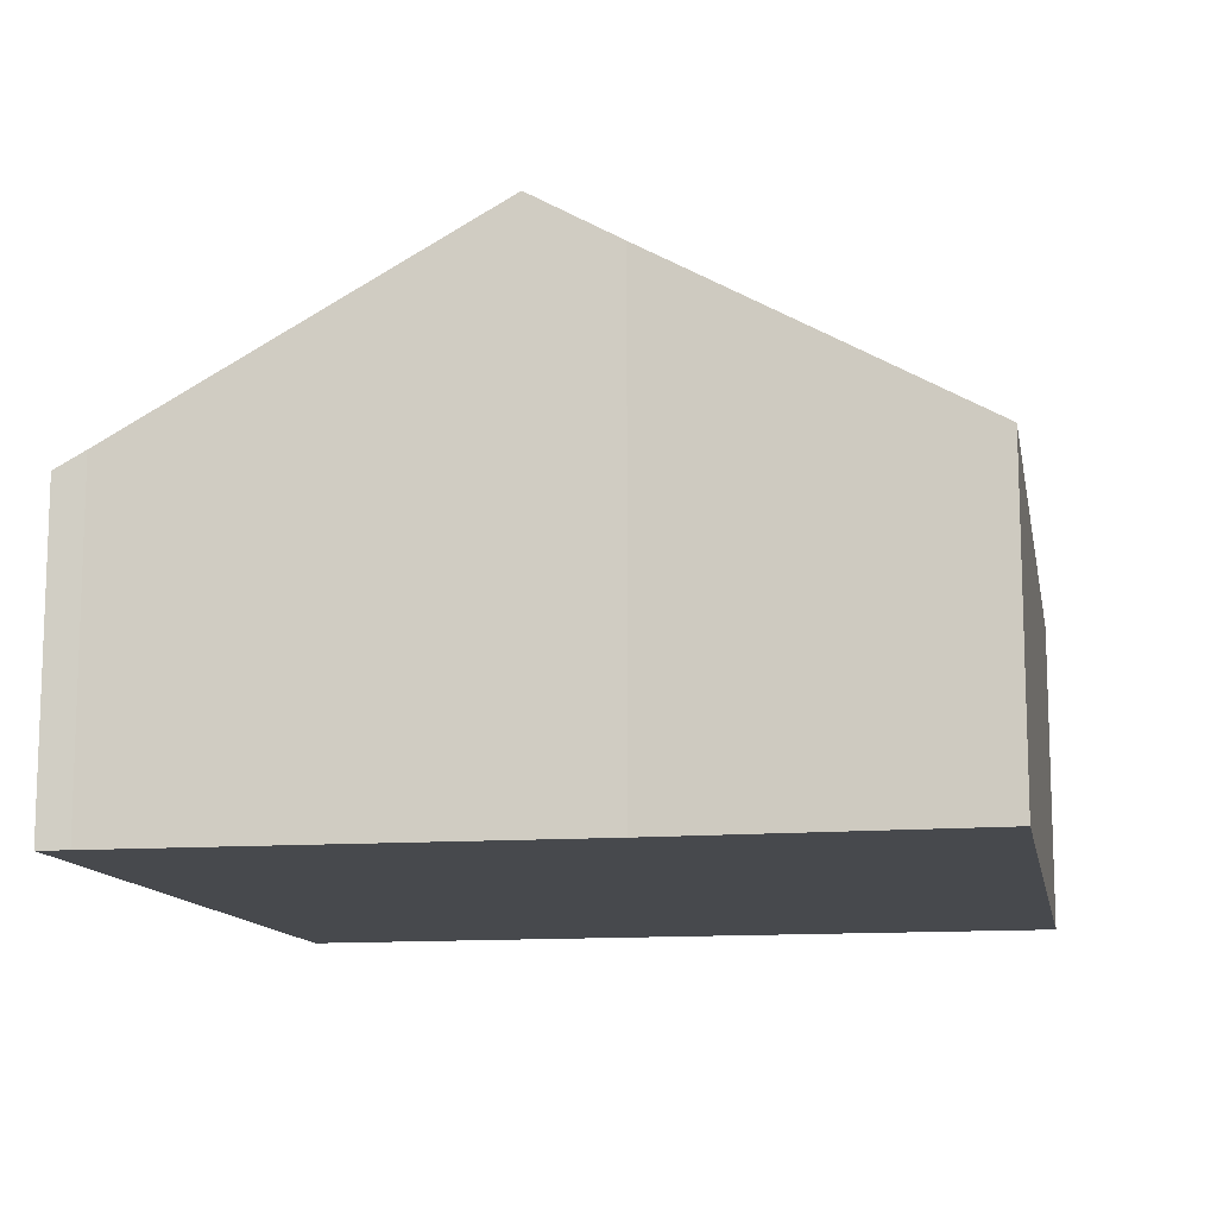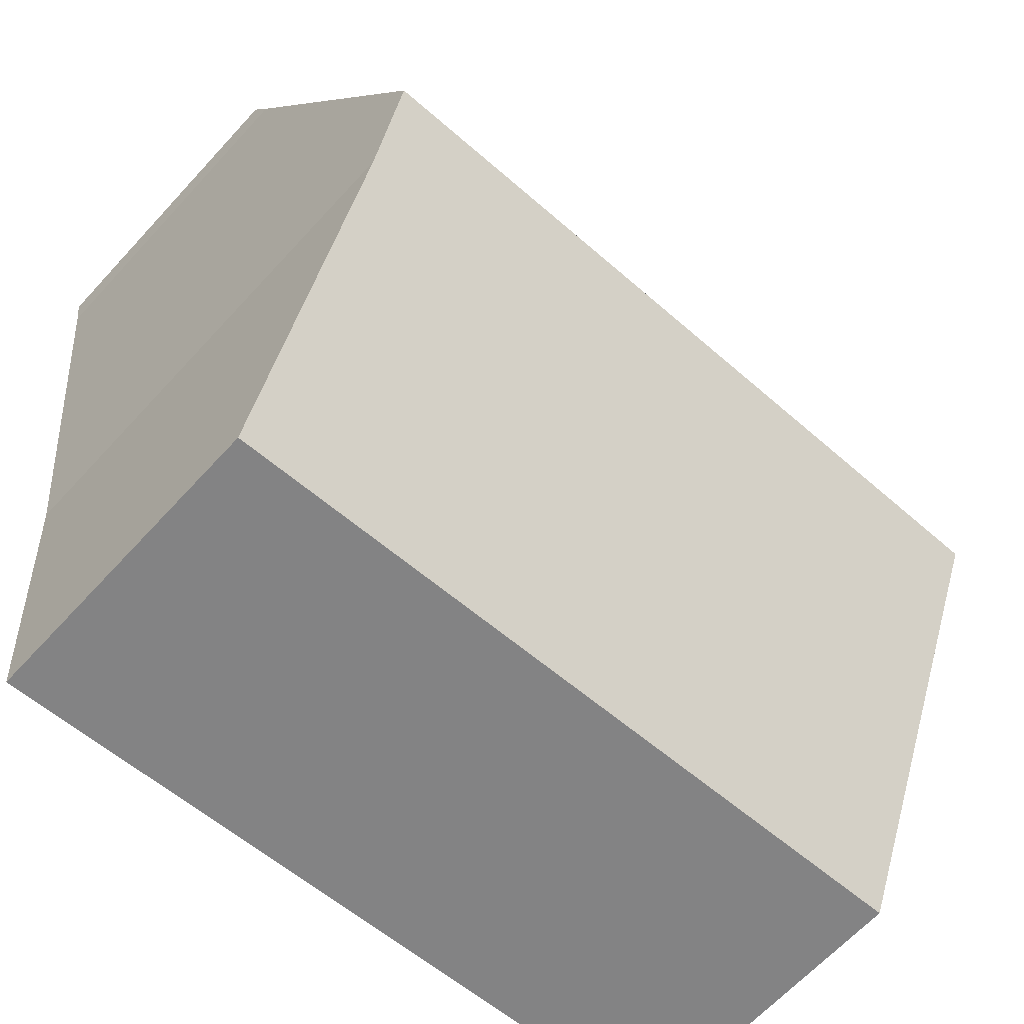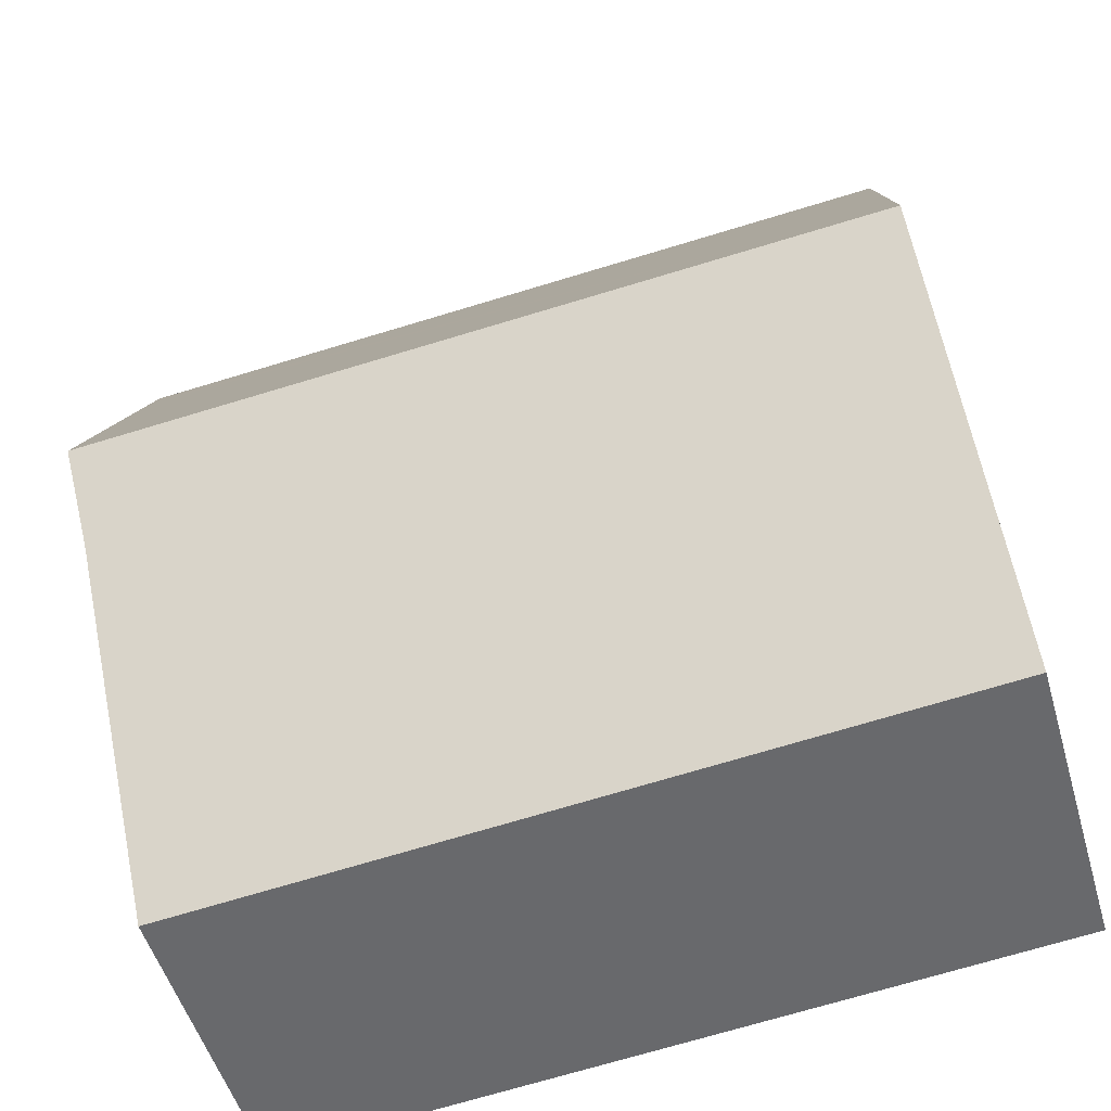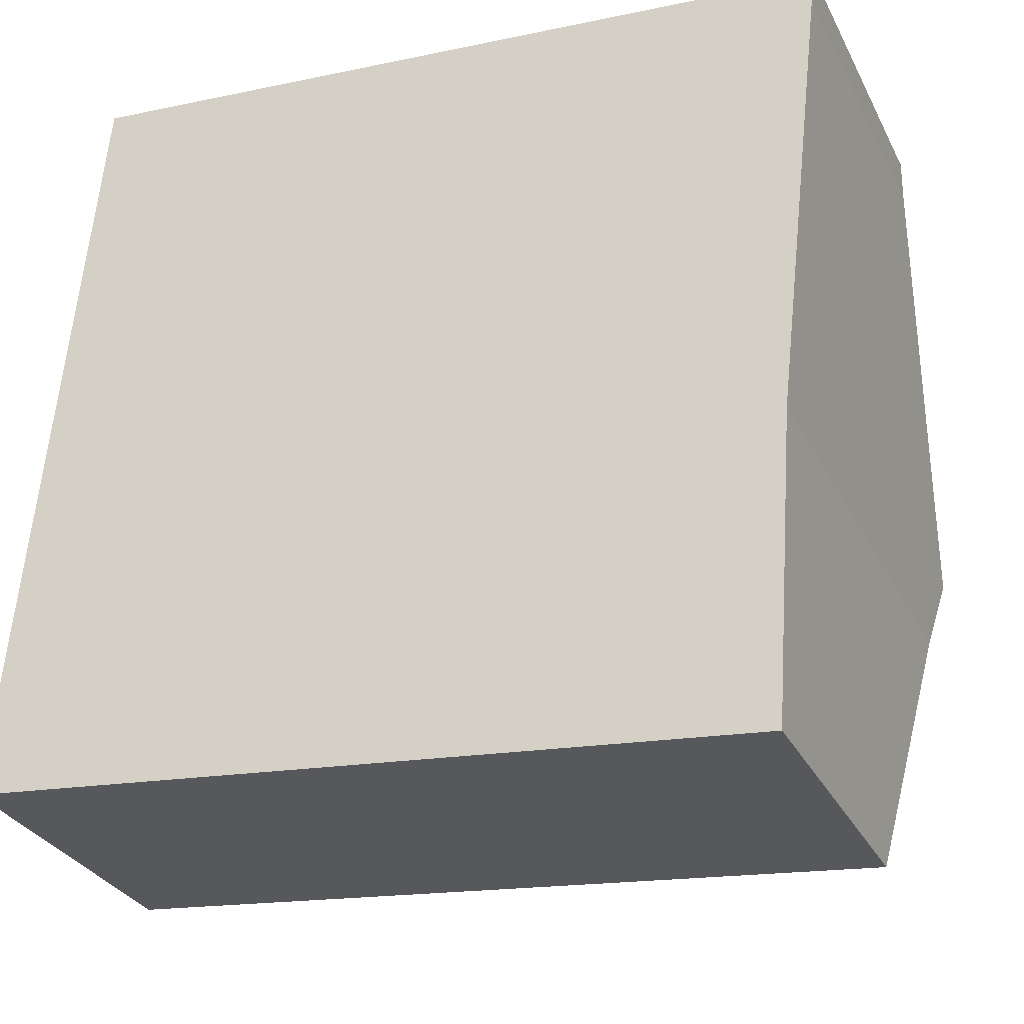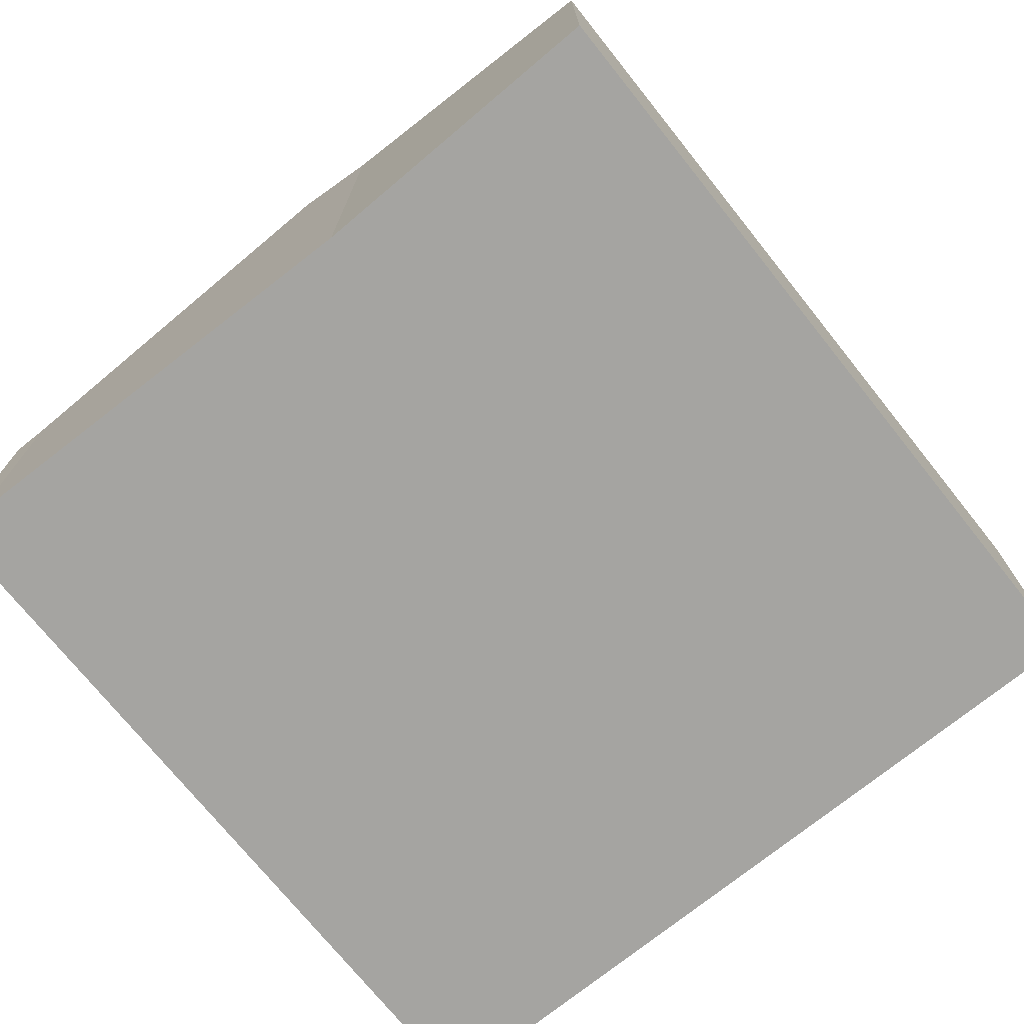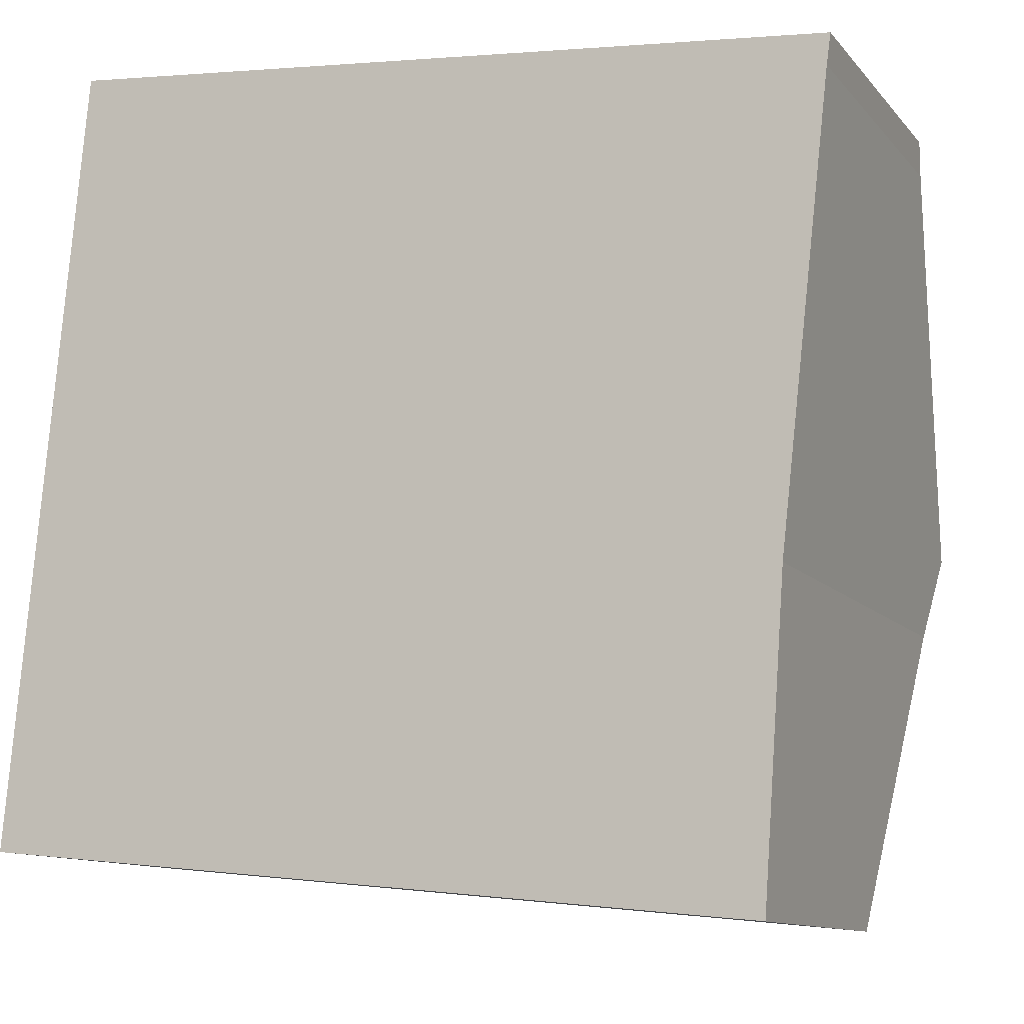
<metadata>
{"format":"obj","ext":"obj","renderer":"f3d","projection":"perspective","resolution":1024,"background":"white","views":[{"elev":-12.4,"azim":106.1,"up":"+Y"},{"elev":-64.7,"azim":137.5,"up":"+Z"},{"elev":-50.9,"azim":-164.0,"up":"+Z"},{"elev":-30.4,"azim":22.9,"up":"+Z"},{"elev":-73.4,"azim":134.3,"up":"+Y"},{"elev":-11.3,"azim":23.6,"up":"+Z"}]}
</metadata>
<code>
v  0.635 9.207 6.73
v  14.67 5.714 11.67
v  13.96 9.207 5.449
v  14.74 5.422 12.19
v  1.272 5.422 13.48
v  0 5.435 3.328e-16
v  13.79 8.37 3.959
v  13.41 5.411 -1.332
v  0 0 0
v  13.41 8.156e-17 -1.332
v  0.635 -4.121e-16 6.73
v  1.272 -8.257e-16 13.48
v  14.74 -7.464e-16 12.19
v  13.79 -2.424e-16 3.959
v  14.67 -7.145e-16 11.67
v  13.96 -3.337e-16 5.449
g defaultobject
f 1 2 3
f 2 1 4
f 4 1 5
f 6 7 8
f 7 6 3
f 3 6 1
f 8 9 6
f 9 8 10
f 9 1 6
f 1 9 5
f 5 9 11
f 5 11 12
f 12 4 5
f 4 12 13
f 14 8 7
f 8 14 10
f 4 15 2
f 15 4 13
f 15 3 2
f 3 15 7
f 7 15 16
f 7 16 14
f 11 13 12
f 13 11 9
f 13 9 15
f 15 9 14
f 14 9 10
f 15 14 16

</code>
